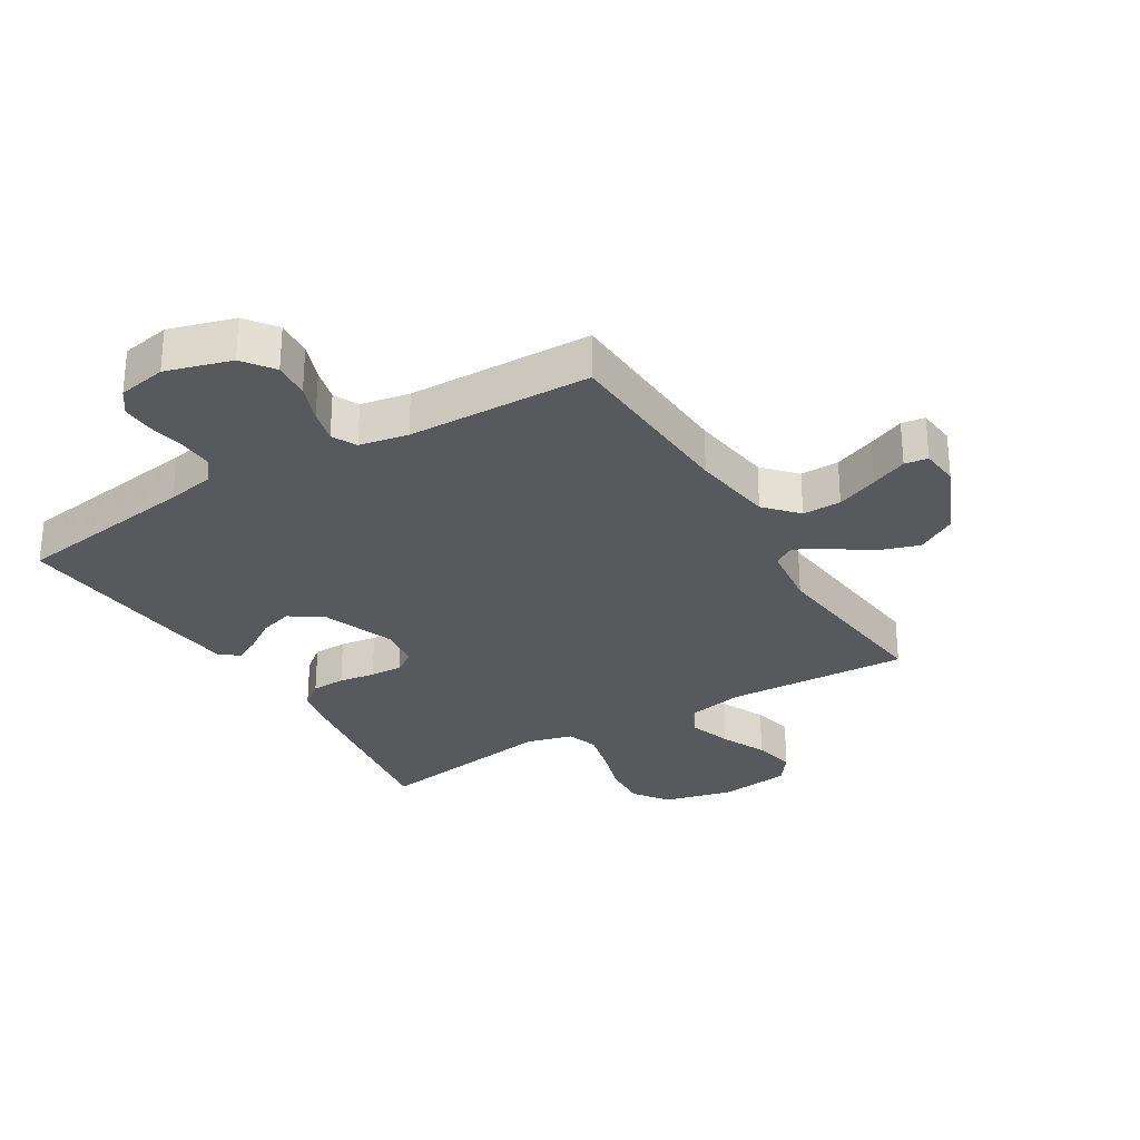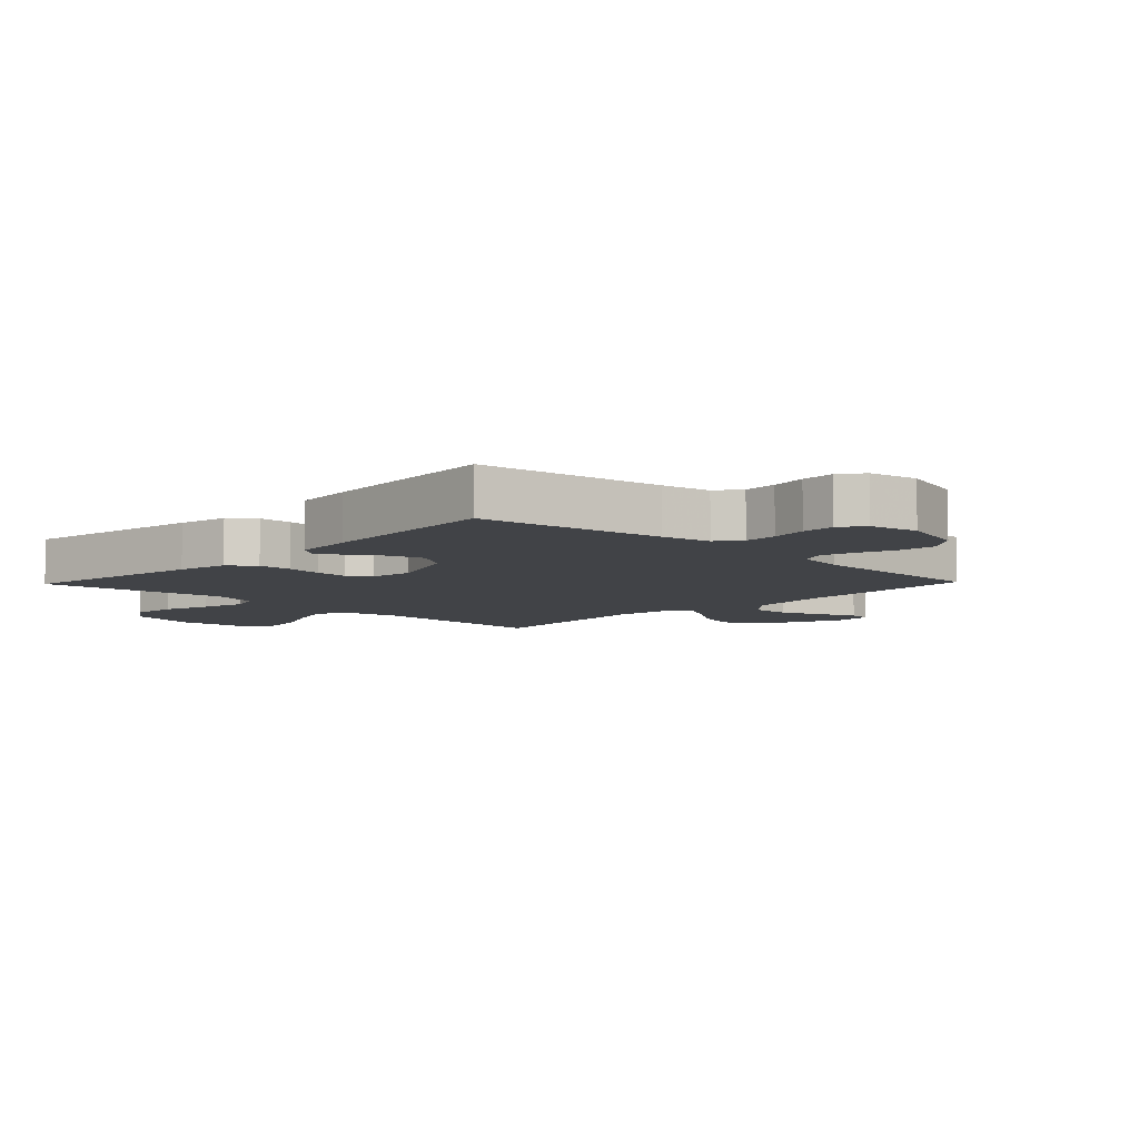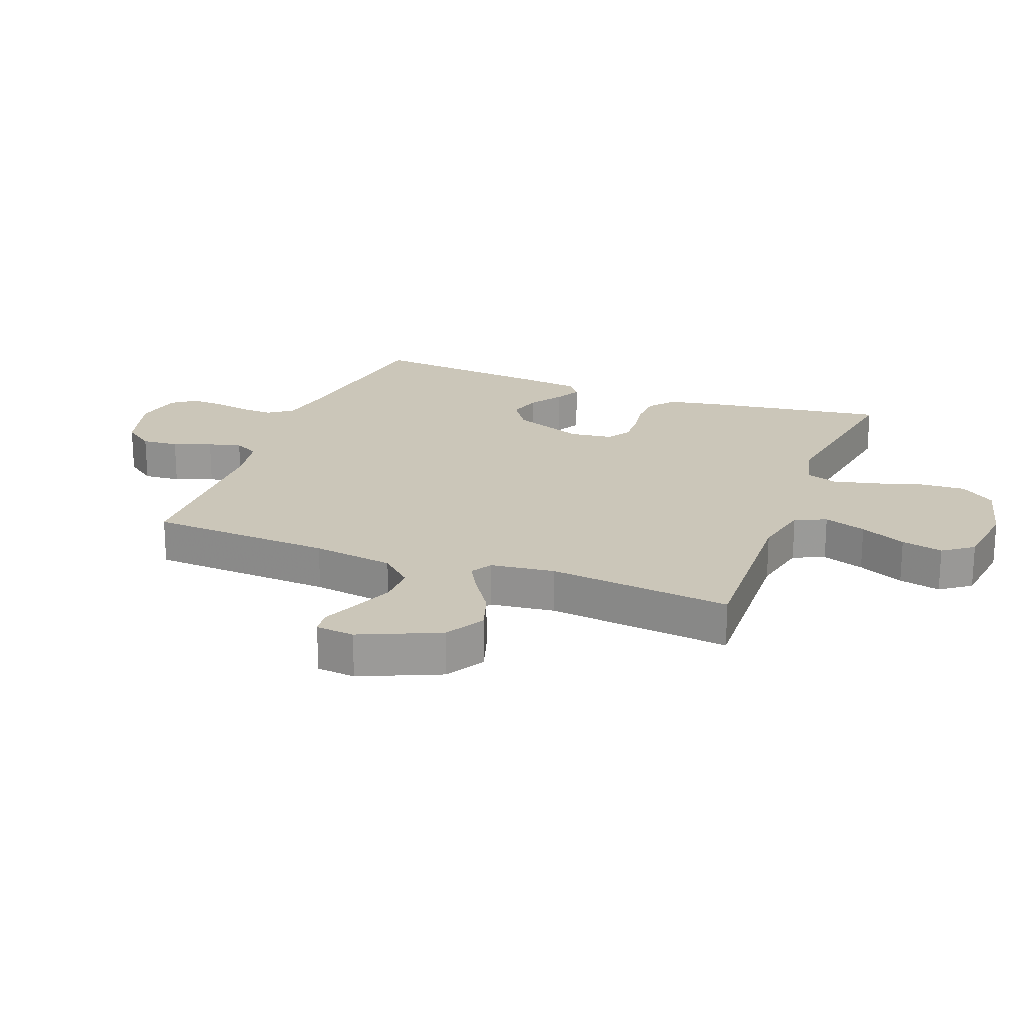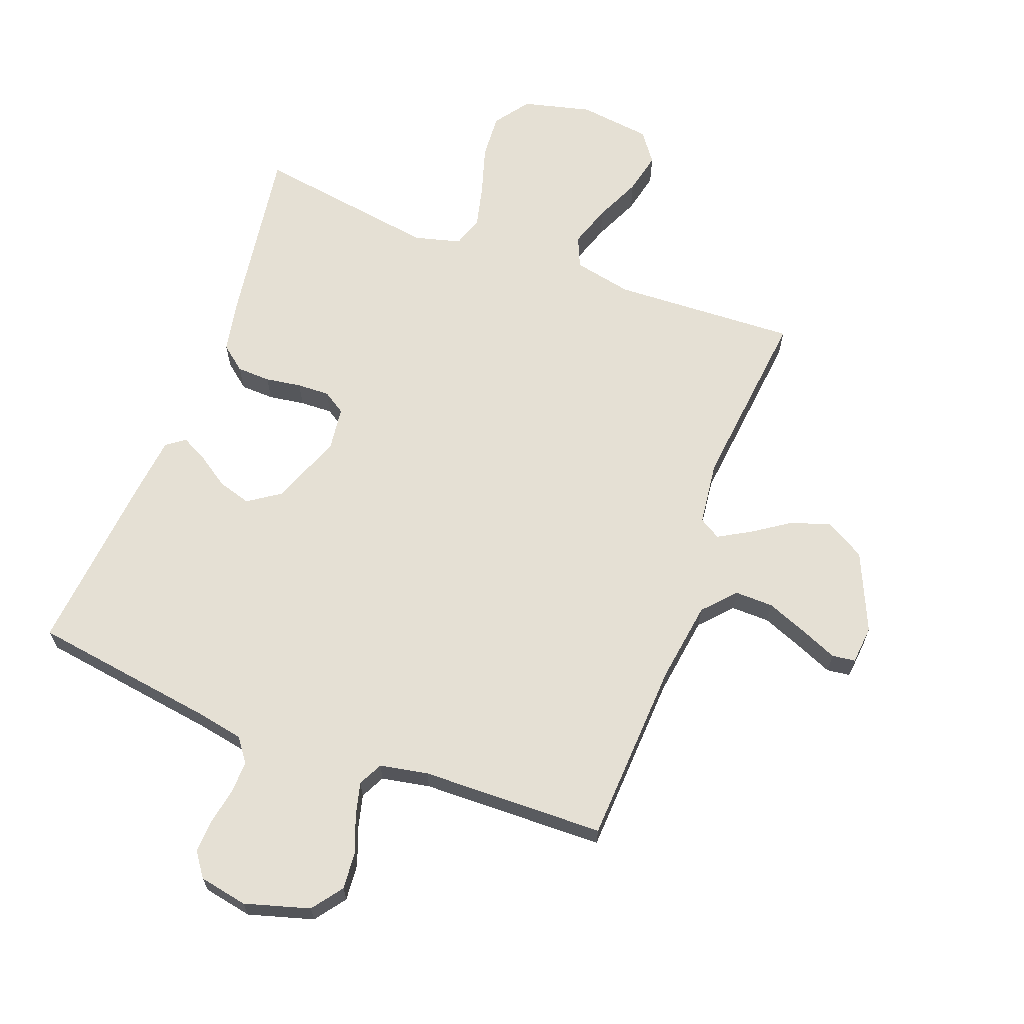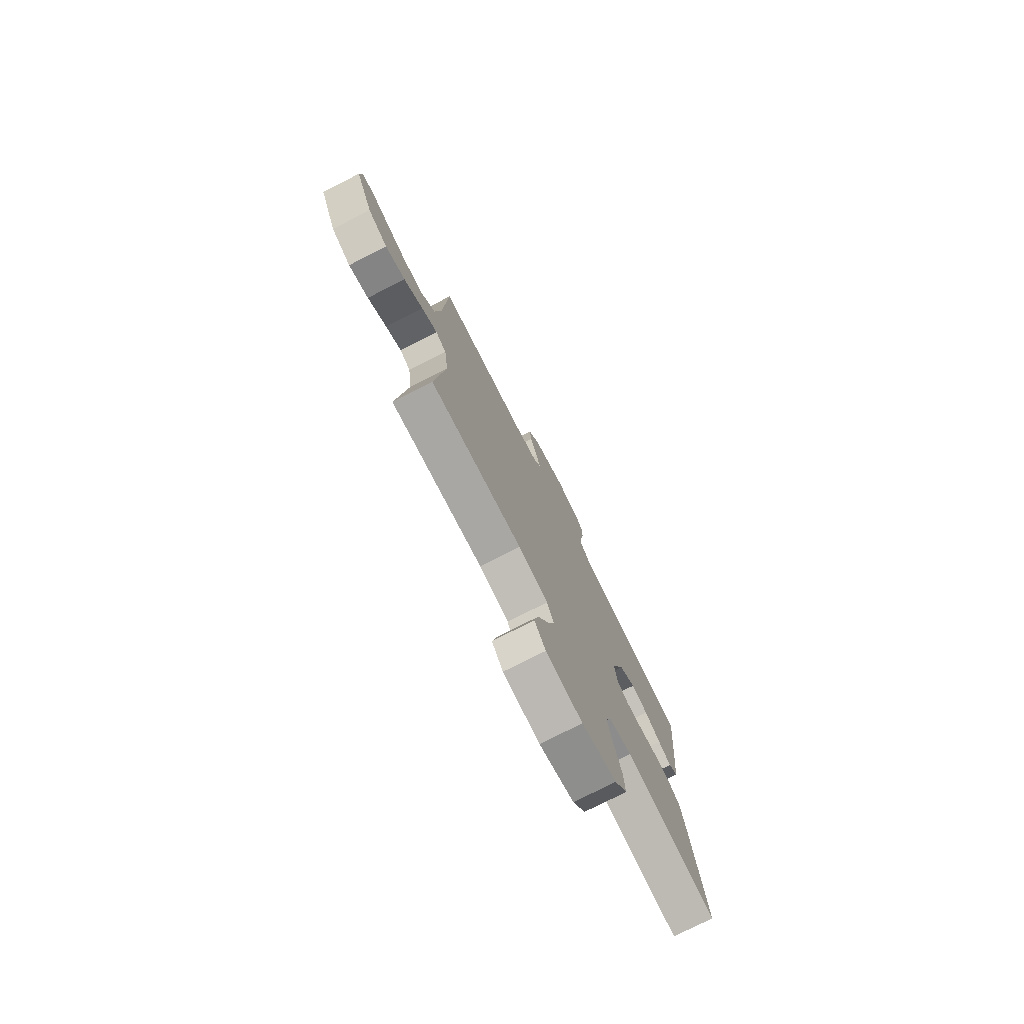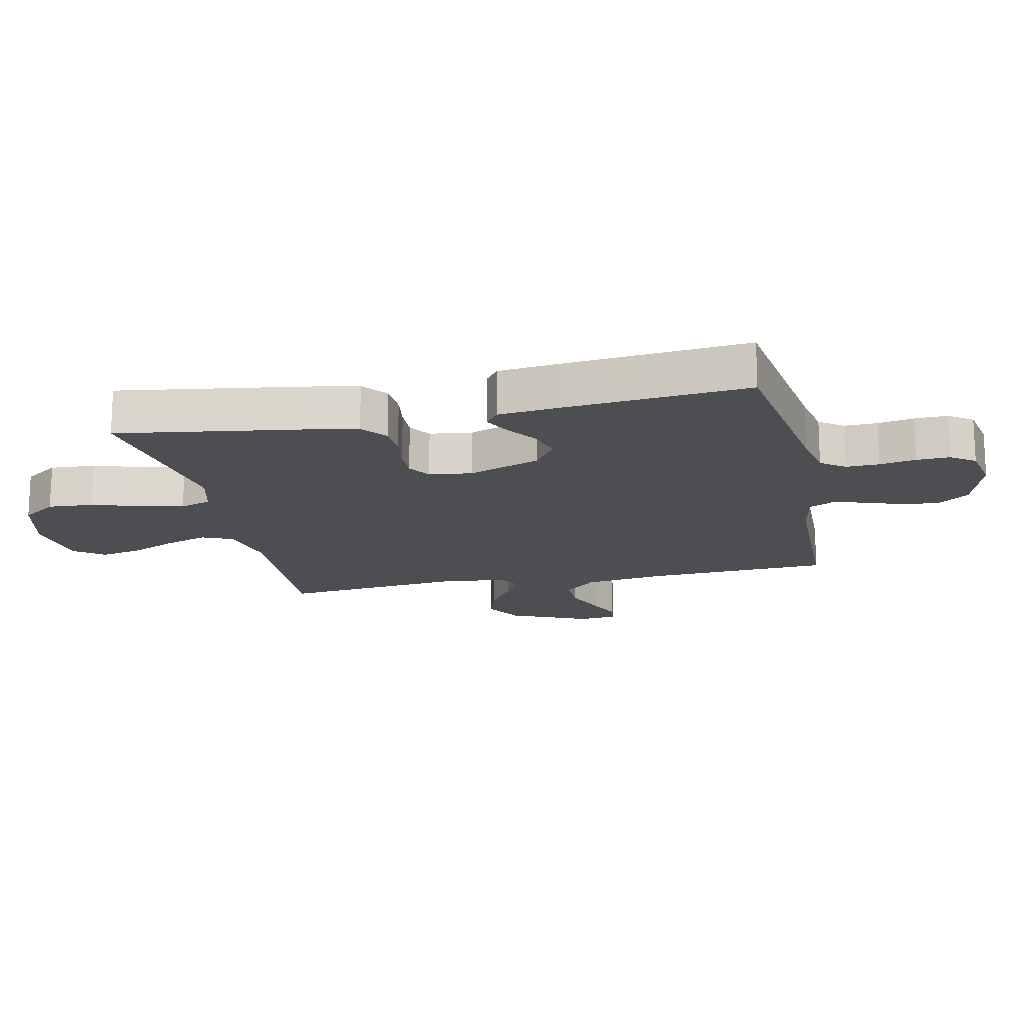
<metadata>
{"format":"obj","ext":"obj","renderer":"f3d","projection":"perspective","resolution":1024,"background":"white","views":[{"elev":-29.0,"azim":31.2,"up":"+Y"},{"elev":-7.0,"azim":-43.9,"up":"+Y"},{"elev":21.0,"azim":111.0,"up":"+Y"},{"elev":65.5,"azim":20.6,"up":"+Y"},{"elev":-77.0,"azim":116.9,"up":"+Z"},{"elev":-16.7,"azim":-77.9,"up":"+Y"}]}
</metadata>
<code>
v 0.5 0.07 -0.5
v 0.2 0.07 -0.486
v 0.104 0.07 -0.506
v 0.082 0.07 -0.557
v 0.105 0.07 -0.626
v 0.139 0.07 -0.701
v 0.154 0.07 -0.769
v 0.118 0.07 -0.818
v 0 0.07 -0.833
v -0.112 0.07 -0.805
v -0.153 0.07 -0.748
v -0.148 0.07 -0.674
v -0.124 0.07 -0.596
v -0.107 0.07 -0.525
v -0.124 0.07 -0.474
v -0.2 0.07 -0.454
v -0.5 0.07 -0.5
v -0.455 0.07 -0.2
v -0.439 0.07 -0.118
v -0.398 0.07 -0.085
v -0.343 0.07 -0.083
v -0.284 0.07 -0.092
v -0.231 0.07 -0.094
v -0.194 0.07 -0.07
v -0.185 0.07 0
v -0.229 0.07 0.117
v -0.282 0.07 0.153
v -0.336 0.07 0.137
v -0.388 0.07 0.102
v -0.431 0.07 0.08
v -0.461 0.07 0.102
v -0.472 0.07 0.2
v -0.5 0.07 0.5
v -0.2 0.07 0.544
v -0.121 0.07 0.559
v -0.092 0.07 0.598
v -0.094 0.07 0.652
v -0.105 0.07 0.711
v -0.107 0.07 0.765
v -0.079 0.07 0.804
v 0 0.07 0.819
v 0.106 0.07 0.788
v 0.143 0.07 0.738
v 0.138 0.07 0.678
v 0.115 0.07 0.616
v 0.101 0.07 0.562
v 0.121 0.07 0.522
v 0.2 0.07 0.507
v 0.5 0.07 0.5
v 0.515 0.07 0.2
v 0.534 0.07 0.067
v 0.581 0.07 0.015
v 0.644 0.07 0.016
v 0.712 0.07 0.043
v 0.771 0.07 0.068
v 0.809 0.07 0.063
v 0.815 0.07 0
v 0.758 0.07 -0.129
v 0.694 0.07 -0.166
v 0.629 0.07 -0.145
v 0.567 0.07 -0.103
v 0.516 0.07 -0.074
v 0.481 0.07 -0.095
v 0.468 0.07 -0.2
v 0.5 0 -0.5
v 0.2 0 -0.486
v 0.104 0 -0.506
v 0.082 0 -0.557
v 0.105 0 -0.626
v 0.139 0 -0.701
v 0.154 0 -0.769
v 0.118 0 -0.818
v 0 0 -0.833
v -0.112 0 -0.805
v -0.153 0 -0.748
v -0.148 0 -0.674
v -0.124 0 -0.596
v -0.107 0 -0.525
v -0.124 0 -0.474
v -0.2 0 -0.454
v -0.5 0 -0.5
v -0.455 0 -0.2
v -0.439 0 -0.118
v -0.398 0 -0.085
v -0.343 0 -0.083
v -0.284 0 -0.092
v -0.231 0 -0.094
v -0.194 0 -0.07
v -0.185 0 0
v -0.229 0 0.117
v -0.282 0 0.153
v -0.336 0 0.137
v -0.388 0 0.102
v -0.431 0 0.08
v -0.461 0 0.102
v -0.472 0 0.2
v -0.5 0 0.5
v -0.2 0 0.544
v -0.121 0 0.559
v -0.092 0 0.598
v -0.094 0 0.652
v -0.105 0 0.711
v -0.107 0 0.765
v -0.079 0 0.804
v 0 0 0.819
v 0.106 0 0.788
v 0.143 0 0.738
v 0.138 0 0.678
v 0.115 0 0.616
v 0.101 0 0.562
v 0.121 0 0.522
v 0.2 0 0.507
v 0.5 0 0.5
v 0.515 0 0.2
v 0.534 0 0.067
v 0.581 0 0.015
v 0.644 0 0.016
v 0.712 0 0.043
v 0.771 0 0.068
v 0.809 0 0.063
v 0.815 0 0
v 0.758 0 -0.129
v 0.694 0 -0.166
v 0.629 0 -0.145
v 0.567 0 -0.103
v 0.516 0 -0.074
v 0.481 0 -0.095
v 0.468 0 -0.2
f 58 59 60 61
f 58 61 62
f 57 58 62
f 54 55 56 57
f 53 54 57 62
f 52 53 62 63
f 48 49 50
f 47 48 50 51
f 42 43 44 45
f 42 45 46
f 41 42 46
f 40 41 46
f 37 38 39 40
f 36 37 40 46
f 35 36 46 47
f 31 32 33 34
f 28 29 30 31
f 27 28 31 34
f 26 27 34 35
f 19 20 21 22
f 19 22 23
f 16 17 18 19
f 15 16 19 23
f 14 15 23 24
f 10 11 12 13
f 10 13 14
f 9 10 14
f 5 6 7 8
f 4 5 8 9
f 64 1 2
f 63 64 2 3
f 51 52 63 3
f 25 26 35 47
f 25 47 51 3
f 4 9 14 24
f 3 4 24 25
f 125 124 123 122
f 126 125 122
f 126 122 121
f 121 120 119 118
f 126 121 118 117
f 127 126 117 116
f 114 113 112
f 115 114 112 111
f 109 108 107 106
f 110 109 106
f 110 106 105
f 110 105 104
f 104 103 102 101
f 110 104 101 100
f 111 110 100 99
f 98 97 96 95
f 95 94 93 92
f 98 95 92 91
f 99 98 91 90
f 86 85 84 83
f 87 86 83
f 83 82 81 80
f 87 83 80 79
f 88 87 79 78
f 77 76 75 74
f 78 77 74
f 78 74 73
f 72 71 70 69
f 73 72 69 68
f 66 65 128
f 67 66 128 127
f 67 127 116 115
f 111 99 90 89
f 67 115 111 89
f 88 78 73 68
f 89 88 68 67
f 1 65 66 2
f 2 66 67 3
f 3 67 68 4
f 4 68 69 5
f 5 69 70 6
f 6 70 71 7
f 7 71 72 8
f 8 72 73 9
f 9 73 74 10
f 10 74 75 11
f 11 75 76 12
f 12 76 77 13
f 13 77 78 14
f 14 78 79 15
f 15 79 80 16
f 16 80 81 17
f 17 81 82 18
f 18 82 83 19
f 19 83 84 20
f 20 84 85 21
f 21 85 86 22
f 22 86 87 23
f 23 87 88 24
f 24 88 89 25
f 25 89 90 26
f 26 90 91 27
f 27 91 92 28
f 28 92 93 29
f 29 93 94 30
f 30 94 95 31
f 31 95 96 32
f 32 96 97 33
f 33 97 98 34
f 34 98 99 35
f 35 99 100 36
f 36 100 101 37
f 37 101 102 38
f 38 102 103 39
f 39 103 104 40
f 40 104 105 41
f 41 105 106 42
f 42 106 107 43
f 43 107 108 44
f 44 108 109 45
f 45 109 110 46
f 46 110 111 47
f 47 111 112 48
f 48 112 113 49
f 49 113 114 50
f 50 114 115 51
f 51 115 116 52
f 52 116 117 53
f 53 117 118 54
f 54 118 119 55
f 55 119 120 56
f 56 120 121 57
f 57 121 122 58
f 58 122 123 59
f 59 123 124 60
f 60 124 125 61
f 61 125 126 62
f 62 126 127 63
f 63 127 128 64
f 64 128 65 1

</code>
